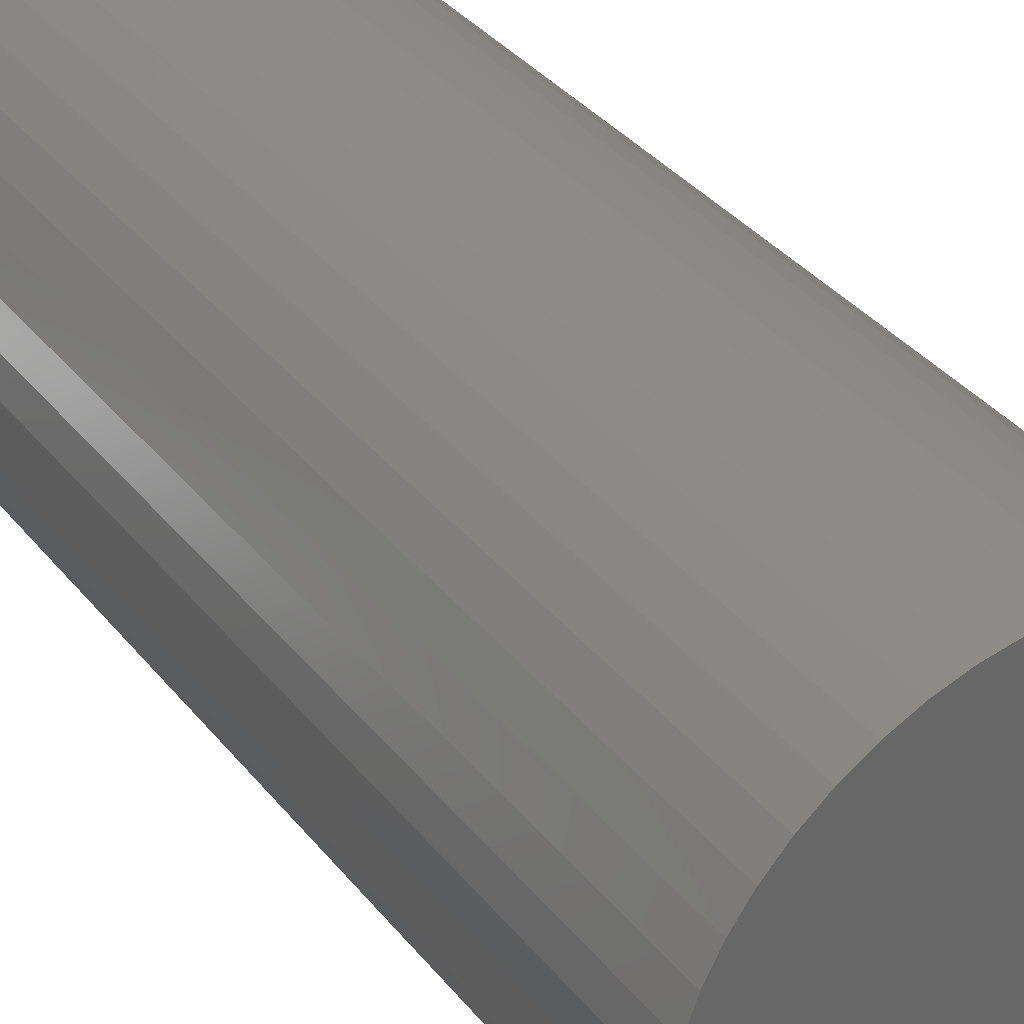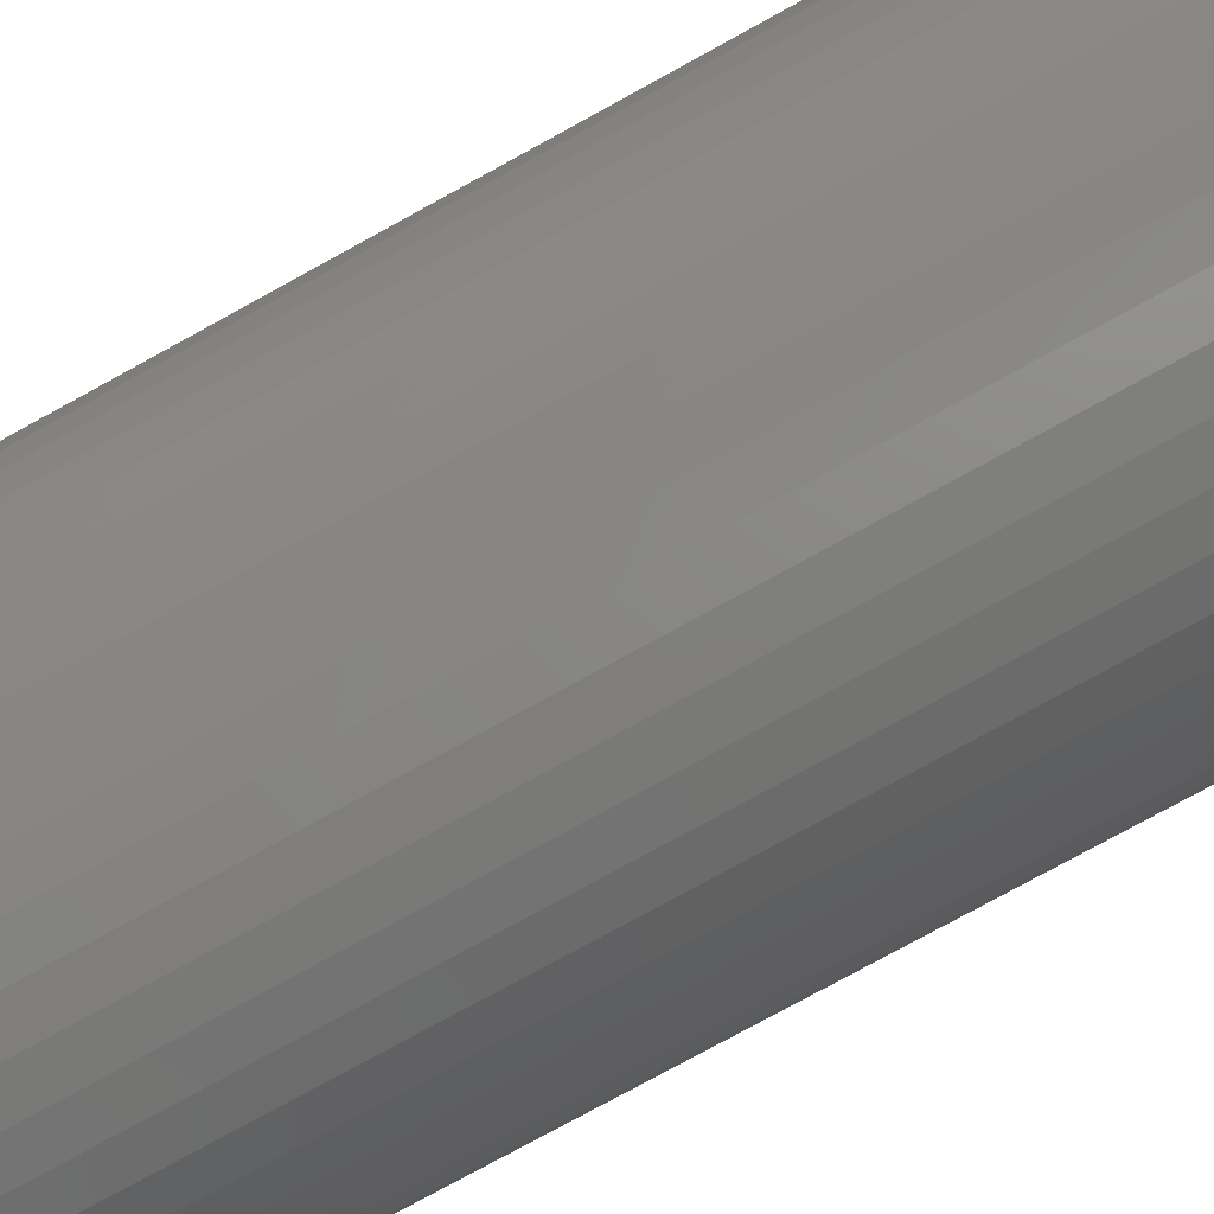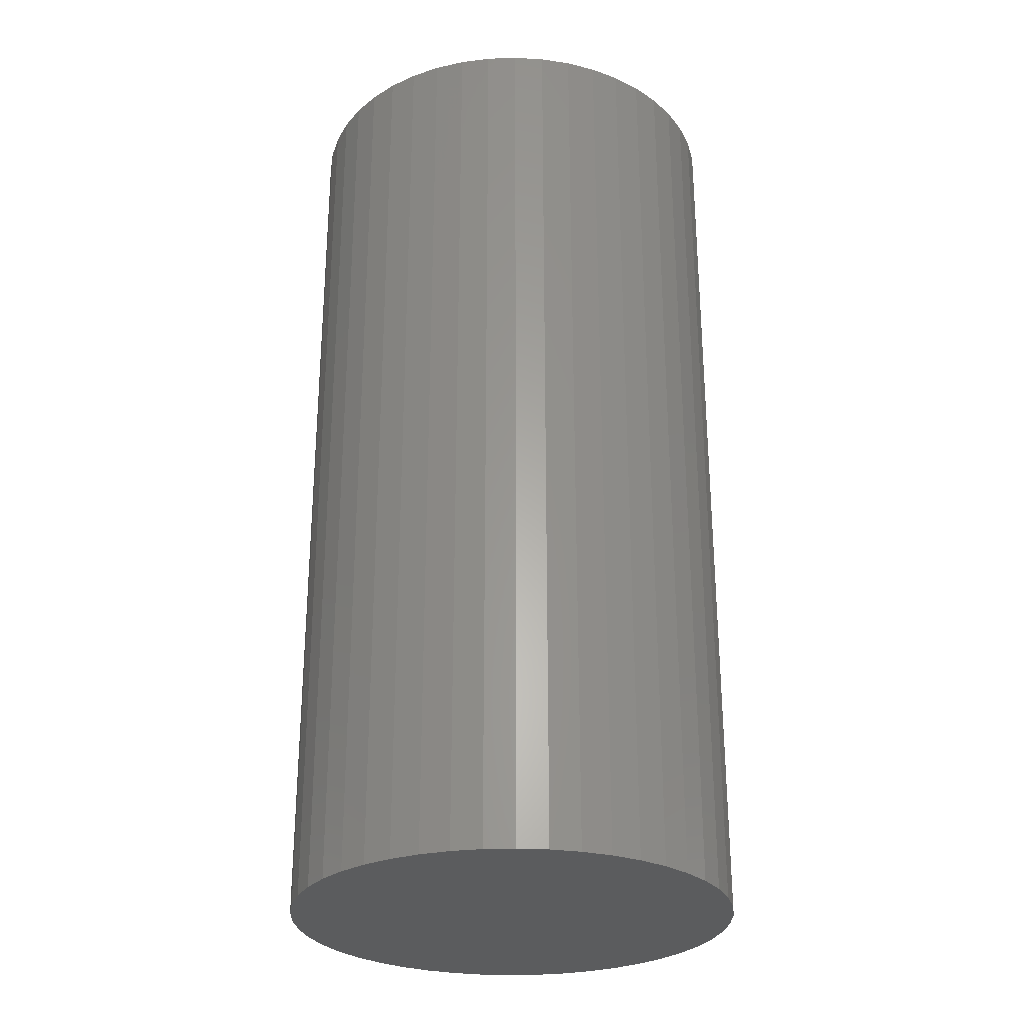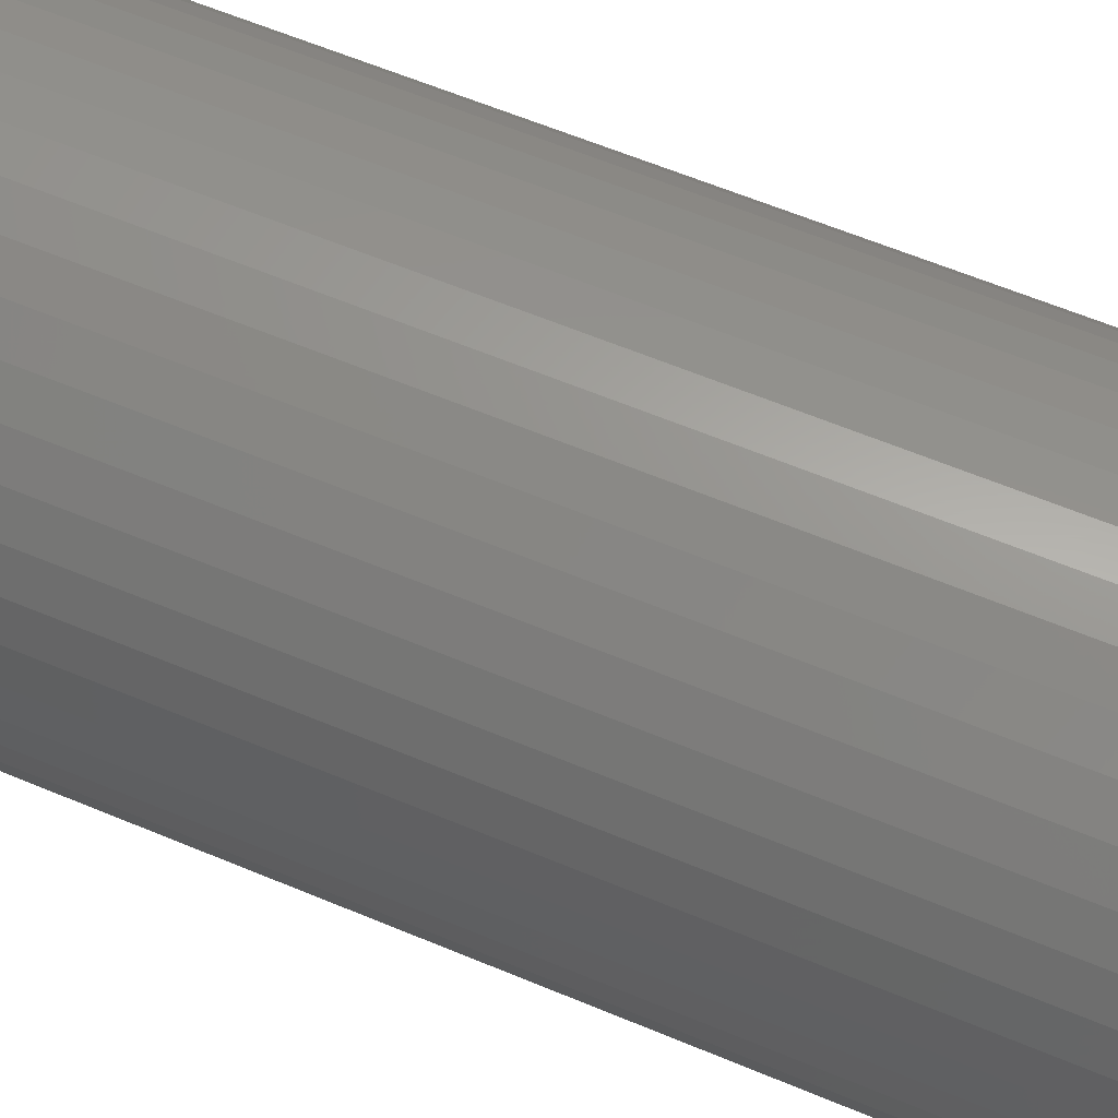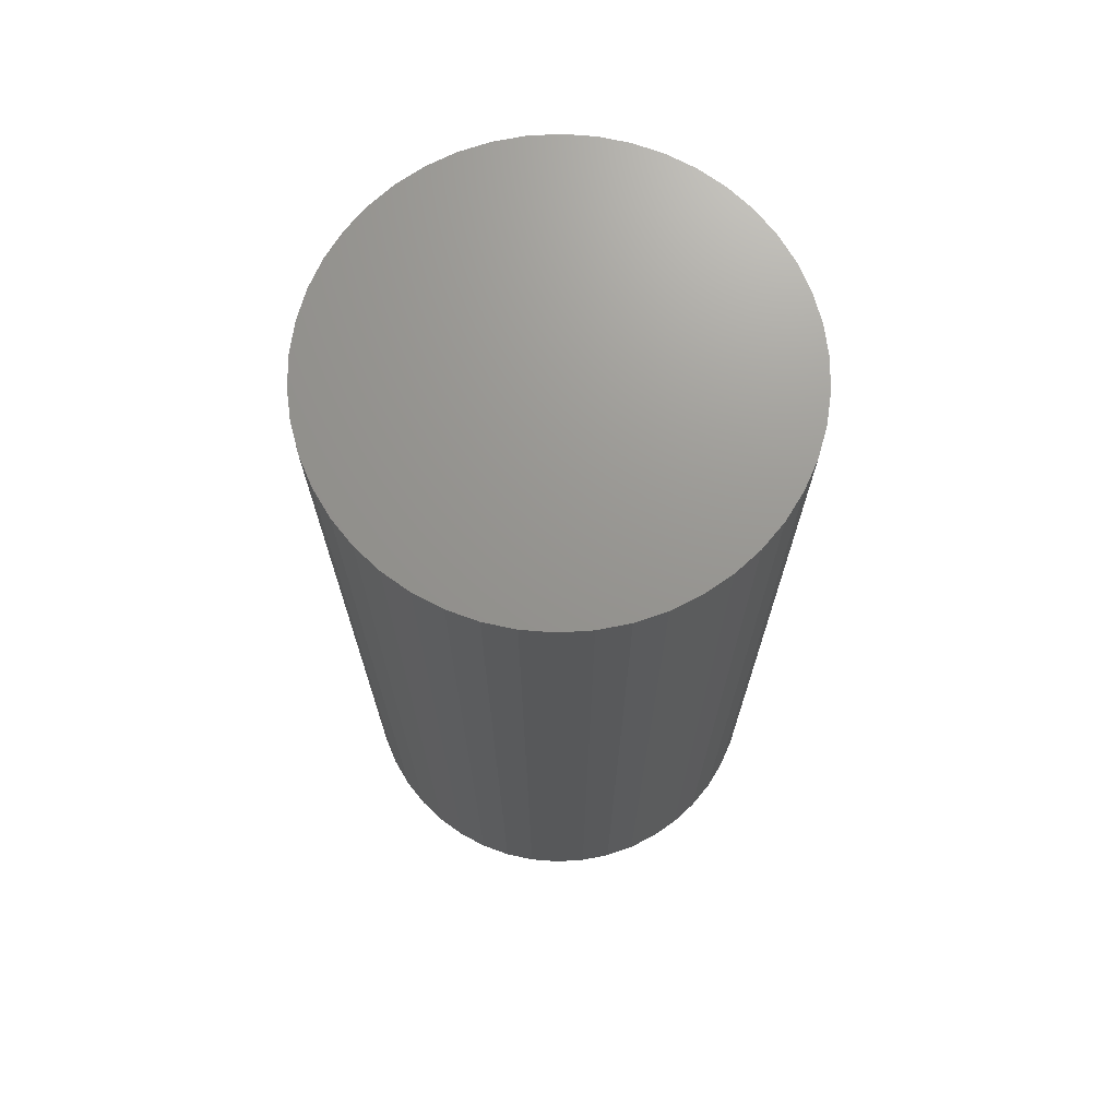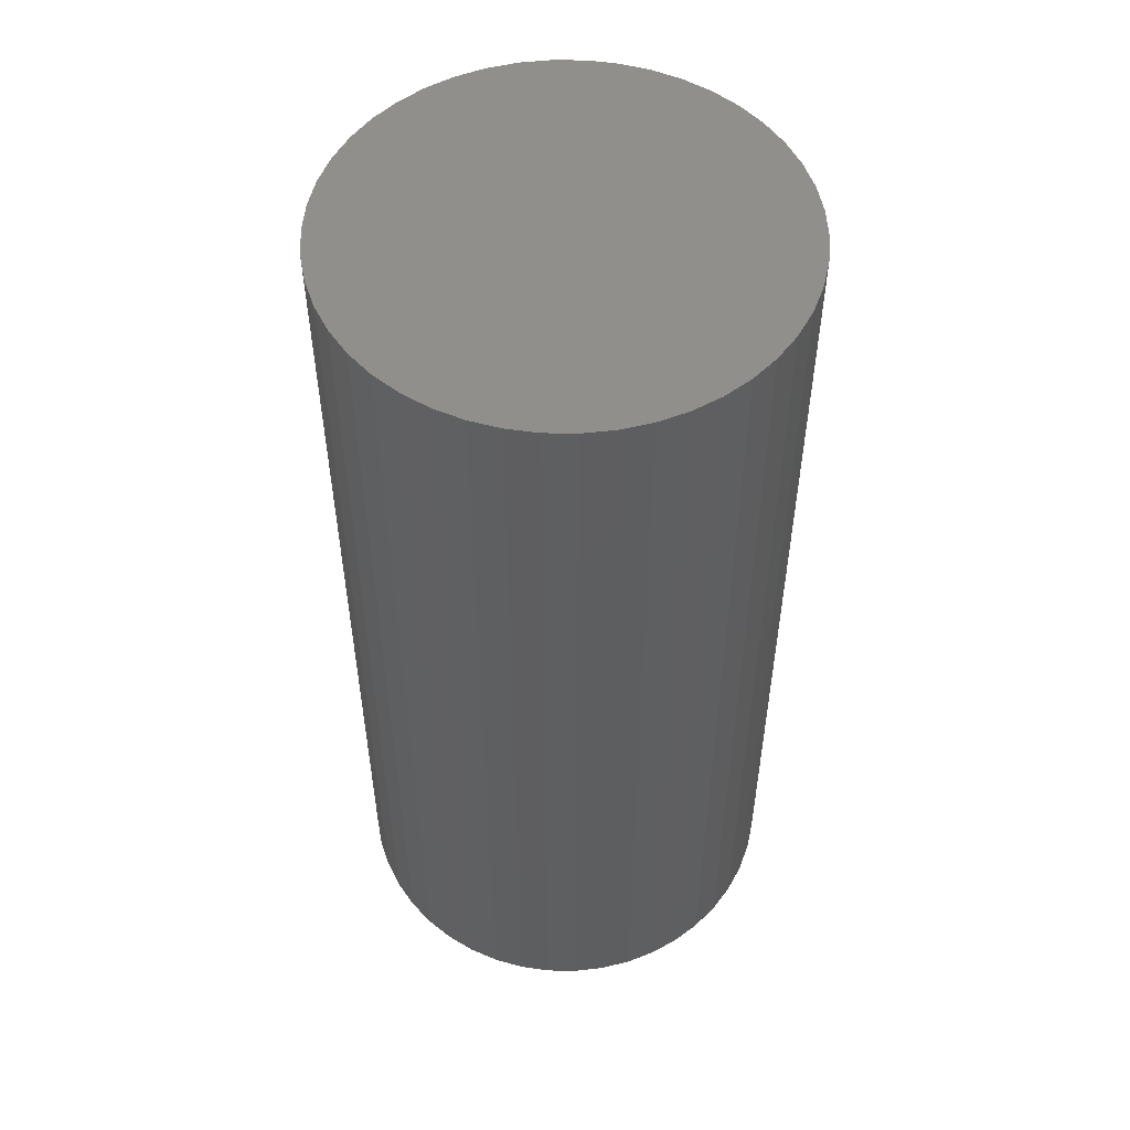
<metadata>
{"format":"stl","ext":"stl","renderer":"f3d","projection":"perspective","resolution":1024,"background":"white","views":[{"elev":37.0,"azim":-34.0,"up":"+Y"},{"elev":-78.6,"azim":118.7,"up":"+Y"},{"elev":-28.0,"azim":-12.7,"up":"+Z"},{"elev":62.0,"azim":-67.0,"up":"+Y"},{"elev":70.8,"azim":-26.9,"up":"+Z"},{"elev":52.9,"azim":141.8,"up":"+Z"}]}
</metadata>
<code>
# stl→obj: 93 verts, 180 faces
v -5.944 0.817 25
v -6 0 0
v -6 0 25
v -5.944 -0.817 0
v -5.944 -0.817 25
v -5.778 -1.619 0
v -5.778 -1.619 25
v -5.503 -2.39 0
v -5.503 -2.39 25
v -5.127 -3.118 0
v -5.127 -3.118 25
v -4.654 -3.787 0
v -4.654 -3.787 25
v -4.095 -4.385 0
v -4.095 -4.385 25
v -3.46 -4.902 0
v -3.46 -4.902 25
v -2.76 -5.327 0
v -2.76 -5.327 25
v -2.009 -5.654 0
v -2.009 -5.654 25
v -1.221 -5.875 0
v -1.221 -5.875 25
v -0.4095 -5.986 0
v -0.4095 -5.986 25
v 0.4095 -5.986 0
v 0.4095 -5.986 25
v 1.221 -5.875 0
v 1.221 -5.875 25
v 2.009 -5.654 0
v 2.009 -5.654 25
v 2.76 -5.327 0
v 2.76 -5.327 25
v 3.46 -4.902 0
v 3.46 -4.902 25
v 4.095 -4.385 0
v 4.095 -4.385 25
v 4.654 -3.787 0
v 4.654 -3.787 25
v 5.127 -3.118 0
v 5.127 -3.118 25
v 5.503 -2.39 0
v 5.503 -2.39 25
v 5.778 -1.619 0
v 5.778 -1.619 25
v 5.944 -0.817 0
v 5.944 -0.817 25
v 6 7.348e-16 0
v 6 7.348e-16 25
v 5.944 0.817 0
v 5.944 0.817 25
v 5.778 1.619 0
v 5.778 1.619 25
v 5.503 2.39 0
v 5.503 2.39 25
v 5.127 3.118 0
v 5.127 3.118 25
v 4.654 3.787 0
v 4.654 3.787 25
v 4.095 4.385 0
v 4.095 4.385 25
v 3.46 4.902 0
v 3.46 4.902 25
v 2.76 5.327 0
v 2.76 5.327 25
v 2.009 5.654 0
v 2.009 5.654 25
v 1.221 5.875 0
v 1.221 5.875 25
v 0.4095 5.986 0
v 0.4095 5.986 25
v -0.4095 5.986 0
v -0.4095 5.986 25
v -1.221 5.875 0
v -1.221 5.875 25
v -2.009 5.654 0
v -2.009 5.654 25
v -2.76 5.327 0
v -2.76 5.327 25
v -3.46 4.902 0
v -3.46 4.902 25
v -4.095 4.385 0
v -4.095 4.385 25
v -4.654 3.787 0
v -4.654 3.787 25
v -5.127 3.118 0
v -5.127 3.118 25
v -5.503 2.39 0
v -5.503 2.39 25
v -5.778 1.619 0
v -5.778 1.619 25
v -5.944 0.817 0
v 6 2.204e-15 0
f 1 2 3
f 3 2 4
f 3 4 5
f 5 4 6
f 5 6 7
f 7 6 8
f 7 8 9
f 9 8 10
f 9 10 11
f 11 10 12
f 11 12 13
f 13 12 14
f 13 14 15
f 15 14 16
f 15 16 17
f 17 16 18
f 17 18 19
f 19 18 20
f 19 20 21
f 21 20 22
f 21 22 23
f 23 22 24
f 23 24 25
f 25 24 26
f 25 26 27
f 27 26 28
f 27 28 29
f 29 28 30
f 29 30 31
f 31 30 32
f 31 32 33
f 33 32 34
f 33 34 35
f 35 34 36
f 35 36 37
f 37 36 38
f 37 38 39
f 39 38 40
f 39 40 41
f 41 40 42
f 41 42 43
f 43 42 44
f 43 44 45
f 45 44 46
f 45 46 47
f 47 46 48
f 47 48 49
f 49 48 50
f 49 50 51
f 51 50 52
f 51 52 53
f 53 52 54
f 53 54 55
f 55 54 56
f 55 56 57
f 57 56 58
f 57 58 59
f 59 58 60
f 59 60 61
f 61 60 62
f 61 62 63
f 63 62 64
f 63 64 65
f 65 64 66
f 65 66 67
f 67 66 68
f 67 68 69
f 69 68 70
f 69 70 71
f 71 70 72
f 71 72 73
f 73 72 74
f 73 74 75
f 75 74 76
f 75 76 77
f 77 76 78
f 77 78 79
f 79 78 80
f 79 80 81
f 81 80 82
f 81 82 83
f 83 82 84
f 83 84 85
f 85 84 86
f 85 86 87
f 87 86 88
f 87 88 89
f 89 88 90
f 89 90 91
f 91 90 92
f 91 92 1
f 1 92 2
f 65 19 21
f 65 67 19
f 19 67 69
f 19 69 71
f 27 53 25
f 25 53 55
f 55 57 25
f 25 57 59
f 25 59 61
f 21 23 65
f 65 23 25
f 65 25 63
f 63 25 61
f 19 83 85
f 27 29 53
f 53 29 31
f 53 31 33
f 33 35 53
f 53 35 37
f 53 37 39
f 47 49 45
f 45 49 43
f 71 73 19
f 19 73 75
f 19 75 77
f 77 79 19
f 19 79 81
f 19 81 83
f 49 51 43
f 43 51 53
f 43 53 41
f 41 53 39
f 85 87 19
f 19 87 89
f 19 89 91
f 91 1 19
f 19 1 3
f 19 3 17
f 7 9 15
f 15 9 11
f 15 11 13
f 17 3 15
f 15 3 5
f 15 5 7
f 54 52 18
f 16 14 64
f 64 14 12
f 16 64 18
f 18 64 62
f 18 62 60
f 60 58 18
f 18 58 56
f 18 56 54
f 24 22 52
f 52 22 20
f 52 20 18
f 12 10 64
f 64 10 8
f 64 8 6
f 6 4 64
f 64 4 2
f 64 2 92
f 92 90 64
f 64 90 88
f 64 88 86
f 30 52 32
f 32 52 34
f 52 50 34
f 34 50 93
f 34 93 46
f 42 40 38
f 30 28 52
f 52 28 26
f 52 26 24
f 80 78 76
f 46 44 34
f 34 44 42
f 34 42 36
f 36 42 38
f 76 74 80
f 80 74 72
f 80 72 82
f 82 72 70
f 82 70 68
f 86 84 64
f 64 84 82
f 64 82 66
f 66 82 68

</code>
